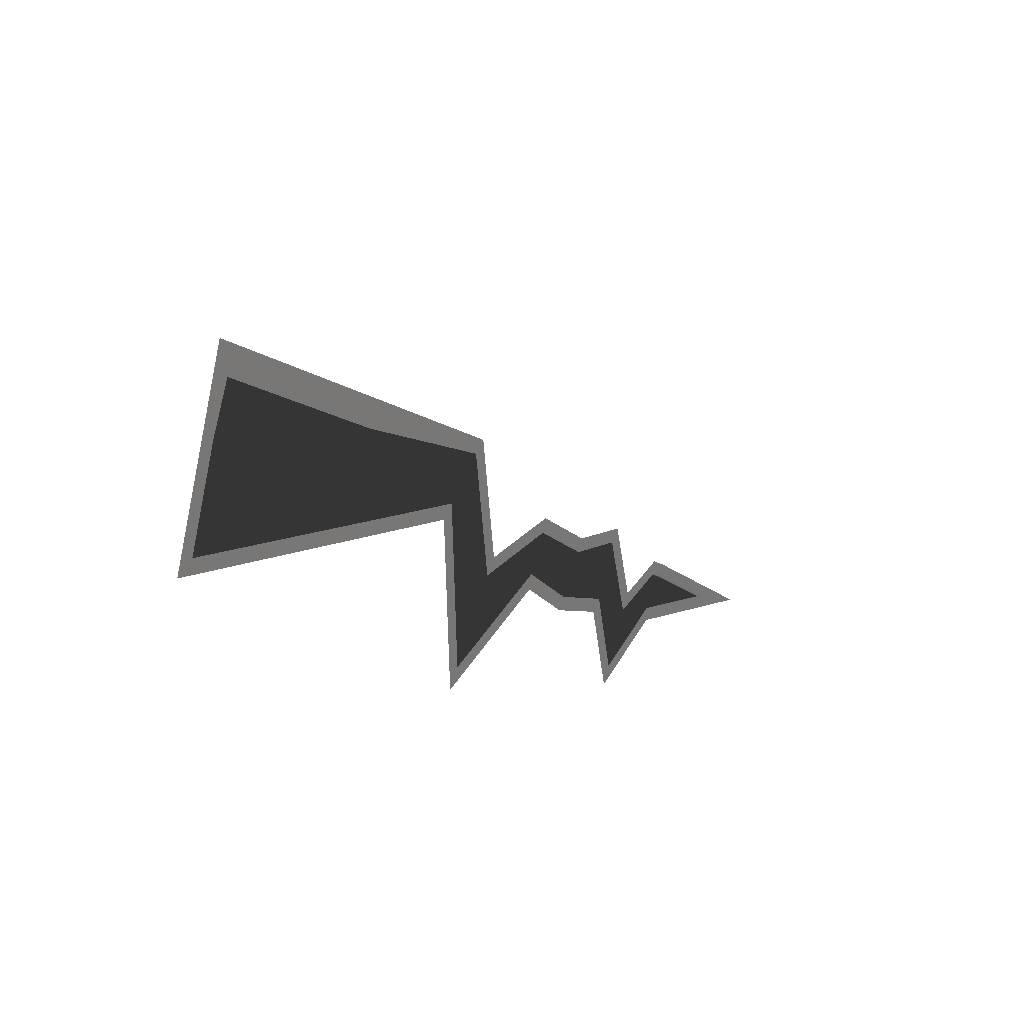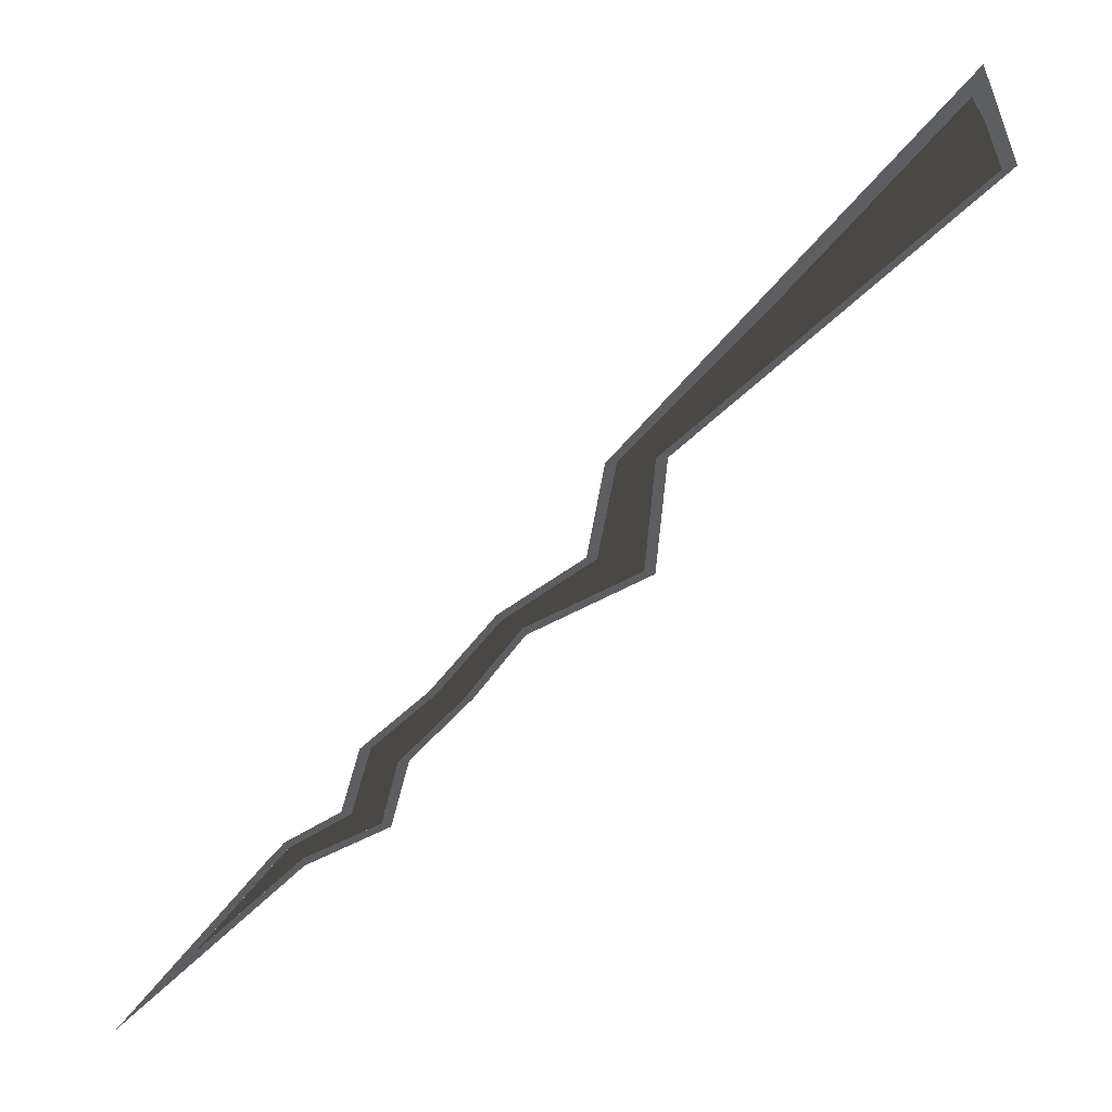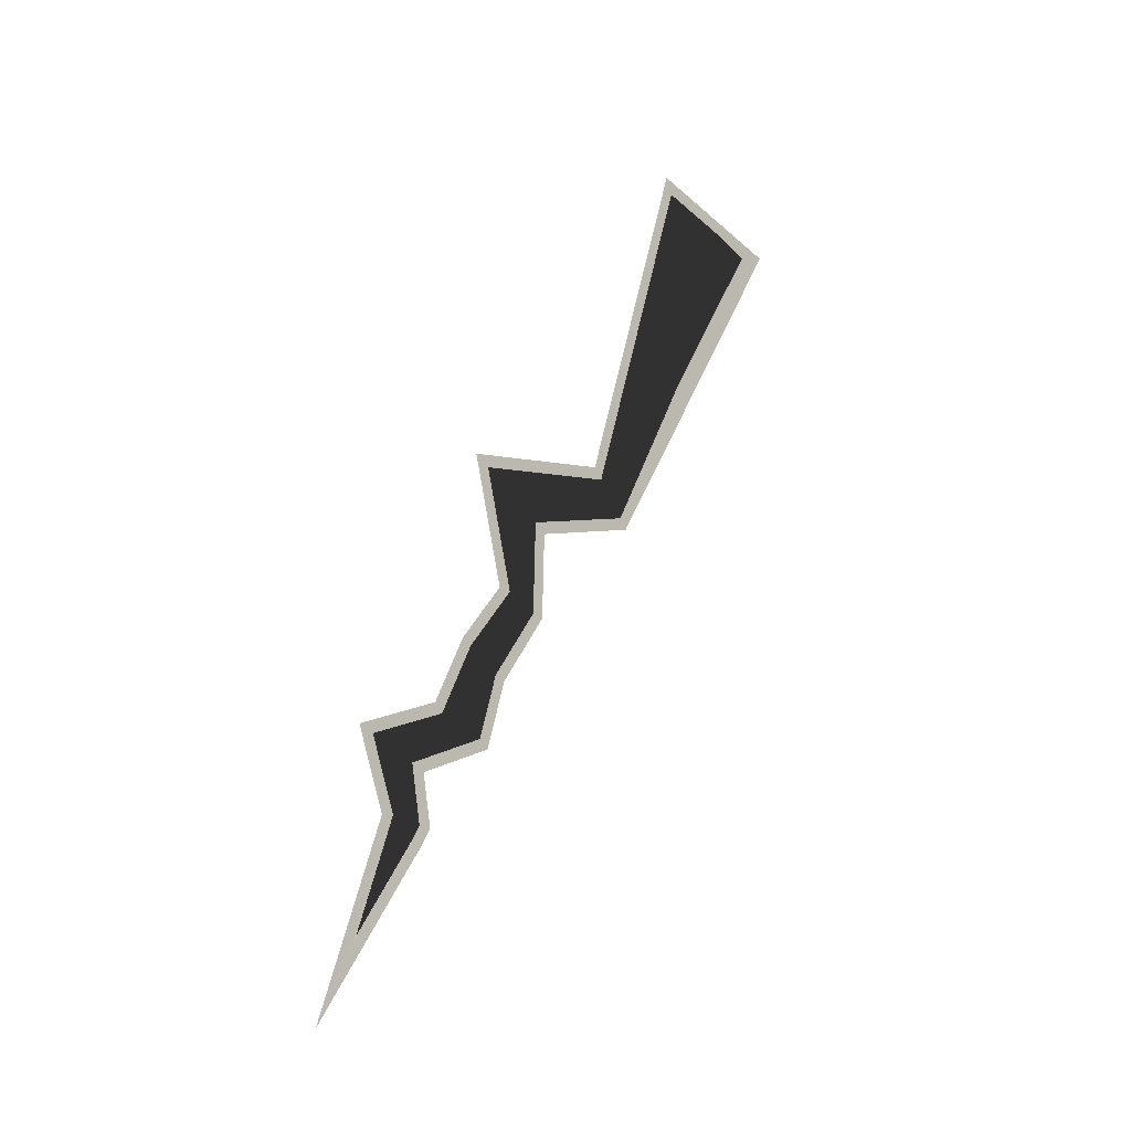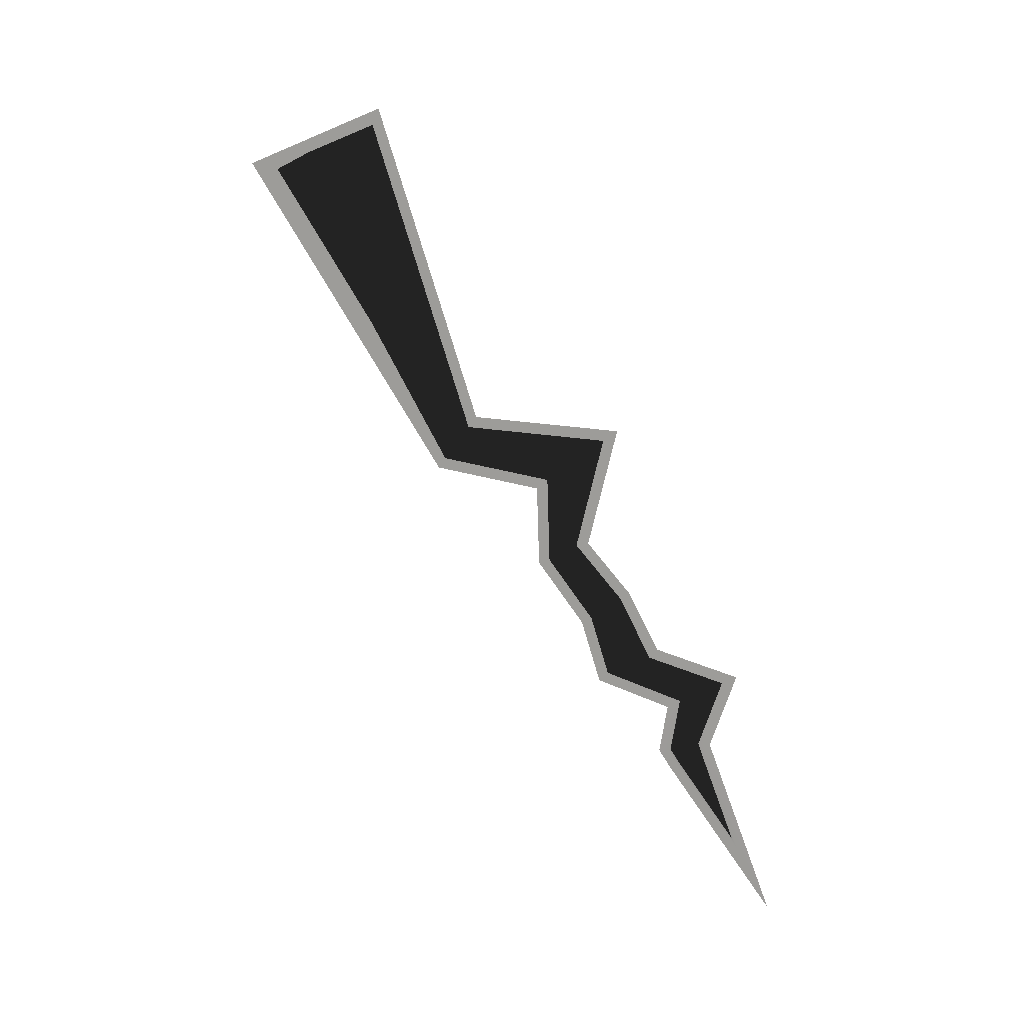
<metadata>
{"format":"obj","ext":"obj","renderer":"f3d","projection":"perspective","resolution":1024,"background":"white","views":[{"elev":28.0,"azim":30.5,"up":"+Y"},{"elev":57.4,"azim":-126.2,"up":"+Y"},{"elev":-7.3,"azim":46.9,"up":"+Z"},{"elev":14.8,"azim":-72.9,"up":"+Z"}]}
</metadata>
<code>
g jackpot_lightning3_1_mesh
v -0.2019 4.217 3.817
v -0.2019 3.83 2.441
v -0.2019 4.528 3.661
v -0.2019 4.217 3.817
v -0.2019 3.785 2.5
v -0.2019 3.325 2.372
v -0.2019 3.179 2.477
v -0.2019 4.217 3.817
v -0.2019 4.158 3.959
v -0.2019 3.711 2.597
v -0.2019 3.179 2.477
v -0.2019 3.053 2.573
v -0.2019 3.29 2.018
v -0.2019 3.313 1.97
v -0.2019 3.116 1.715
v -0.2019 3.071 1.771
v -0.2019 3.041 1.477
v -0.2019 2.92 1.486
v -0.2019 2.684 1.371
v -0.2019 2.614 1.407
v -0.2019 3.179 2.477
v -0.2019 3.313 1.97
v -0.2019 3.325 2.372
v -0.2019 3.325 2.372
v -0.2019 3.411 1.935
v -0.2019 3.423 2.284
v -0.2019 3.206 1.668
v -0.2019 3.116 1.715
v -0.2019 3.893 2.349
v -0.2019 3.12 1.396
v -0.2019 4.528 3.661
v -0.2019 3.041 1.477
v -0.2019 4.777 3.708
v -0.2019 4.217 3.817
v -0.2019 4.158 3.959
v -0.2019 2.797 1.3
v -0.2019 2.684 1.371
v -0.2017 2.831 1.085
v -0.2019 2.726 1.108
v -0.2015 2.78 1.008
v -0.2018 2.698 1.066
v -0.2019 2.703 1.138
v -0.2019 2.614 1.407
v -0.202 2.657 1.01
v -0.2022 2.306 0.3704
v -0.2021 2.597 1.139
v -0.2019 2.703 1.138
v -0.2019 2.485 1.477
v -0.2019 2.614 1.407
v -0.2019 2.614 1.407
v -0.2019 2.726 1.108
v -0.2019 2.684 1.371
v -0.2019 2.852 1.572
v -0.2019 2.485 1.477
v -0.2019 2.92 1.486
v -0.2019 2.988 1.829
v -0.2019 3.071 1.771
v -0.2019 3.18 2.046
v -0.2019 3.29 2.018
v -0.2019 3.053 2.573
v -0.2019 3.179 2.477
v -0.2018 2.698 1.066
v -0.2022 2.306 0.3704
v -0.2015 2.78 1.008
g jackpot_lightning3_1_mesh_0
f 3 2 1
f 2 5 4
f 2 6 5
f 6 7 5
f 9 8 5
f 10 9 5
f 10 5 11
f 12 10 11
f 14 13 7
f 14 15 13
f 15 16 13
f 15 17 16
f 17 18 16
f 17 19 18
f 19 20 18
f 23 22 21
f 25 22 24
f 26 25 24
f 25 27 22
f 26 24 2
f 27 28 22
f 29 26 2
f 27 30 28
f 29 2 31
f 30 32 28
f 33 29 31
f 33 31 34
f 35 33 34
f 30 36 32
f 36 37 32
f 36 38 37
f 38 39 37
f 38 40 39
f 40 41 39
f 39 41 42
f 39 42 43
f 45 44 41
f 45 46 44
f 41 44 47
f 46 47 44
f 46 48 47
f 48 49 47
f 52 51 50
f 54 53 50
f 53 55 50
f 53 56 55
f 56 57 55
f 56 58 57
f 58 59 57
f 58 60 59
f 60 61 59
f 64 63 62

</code>
